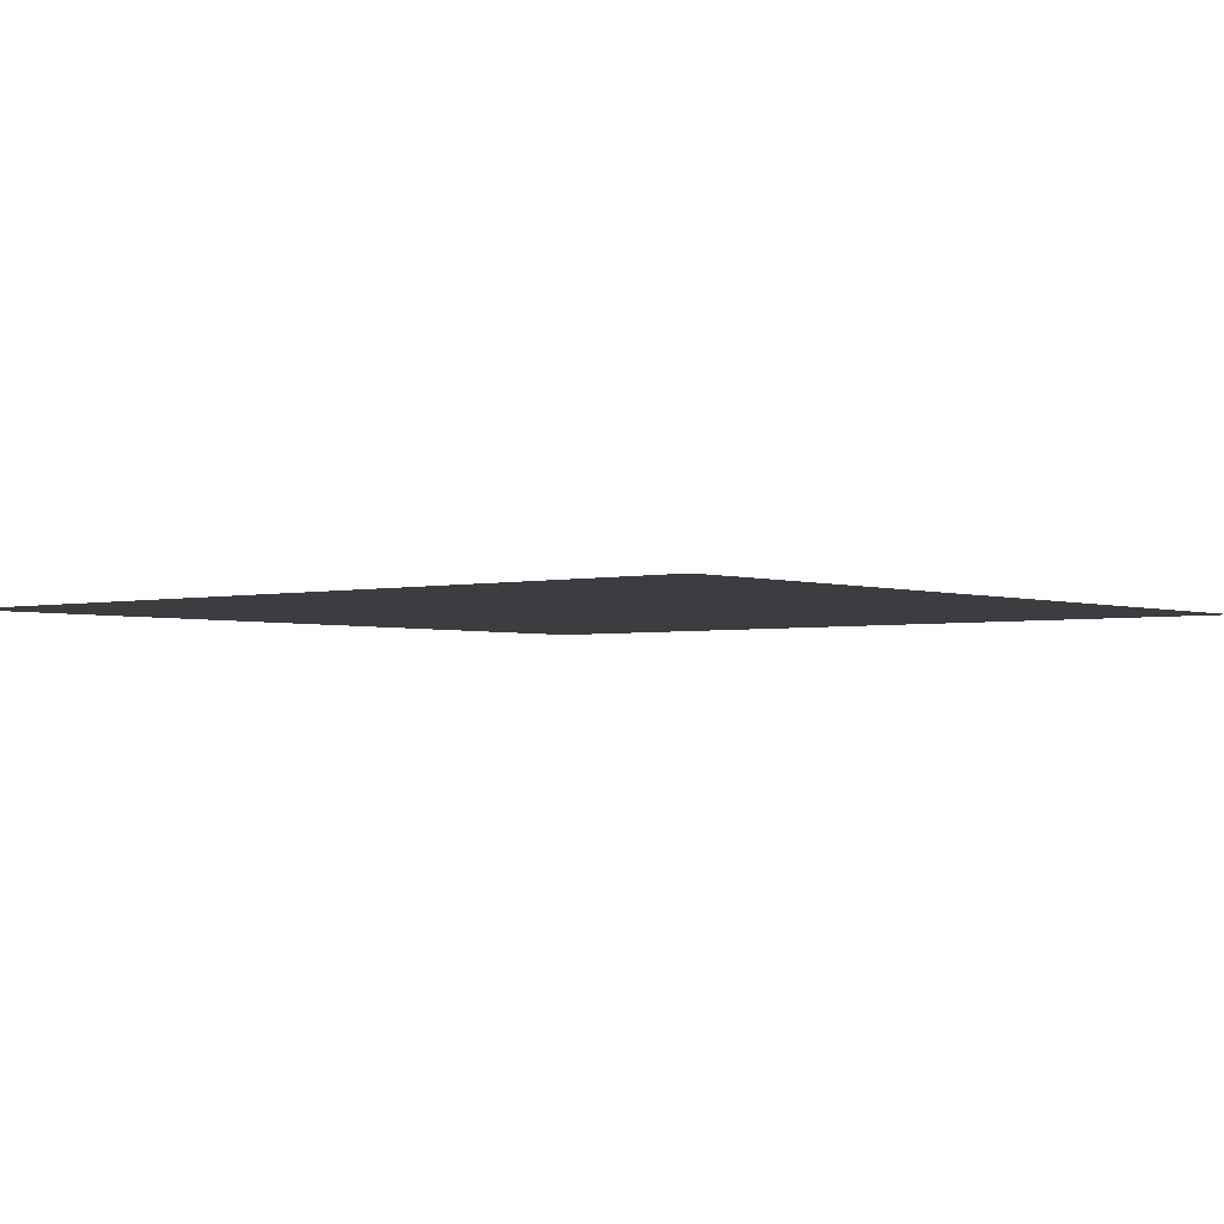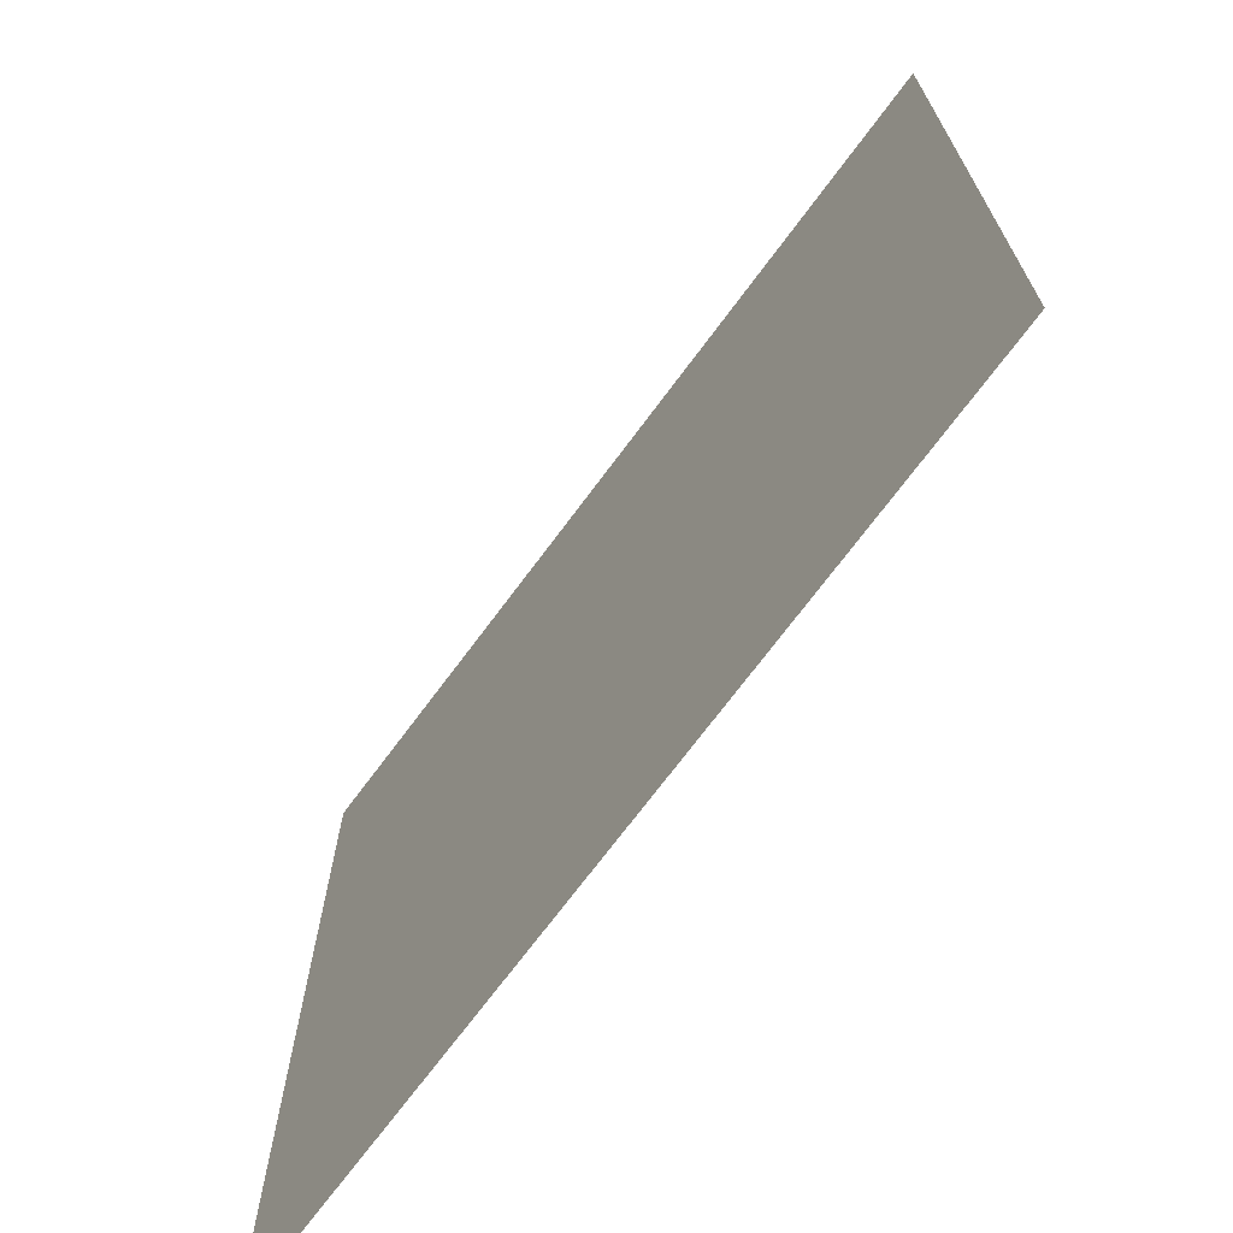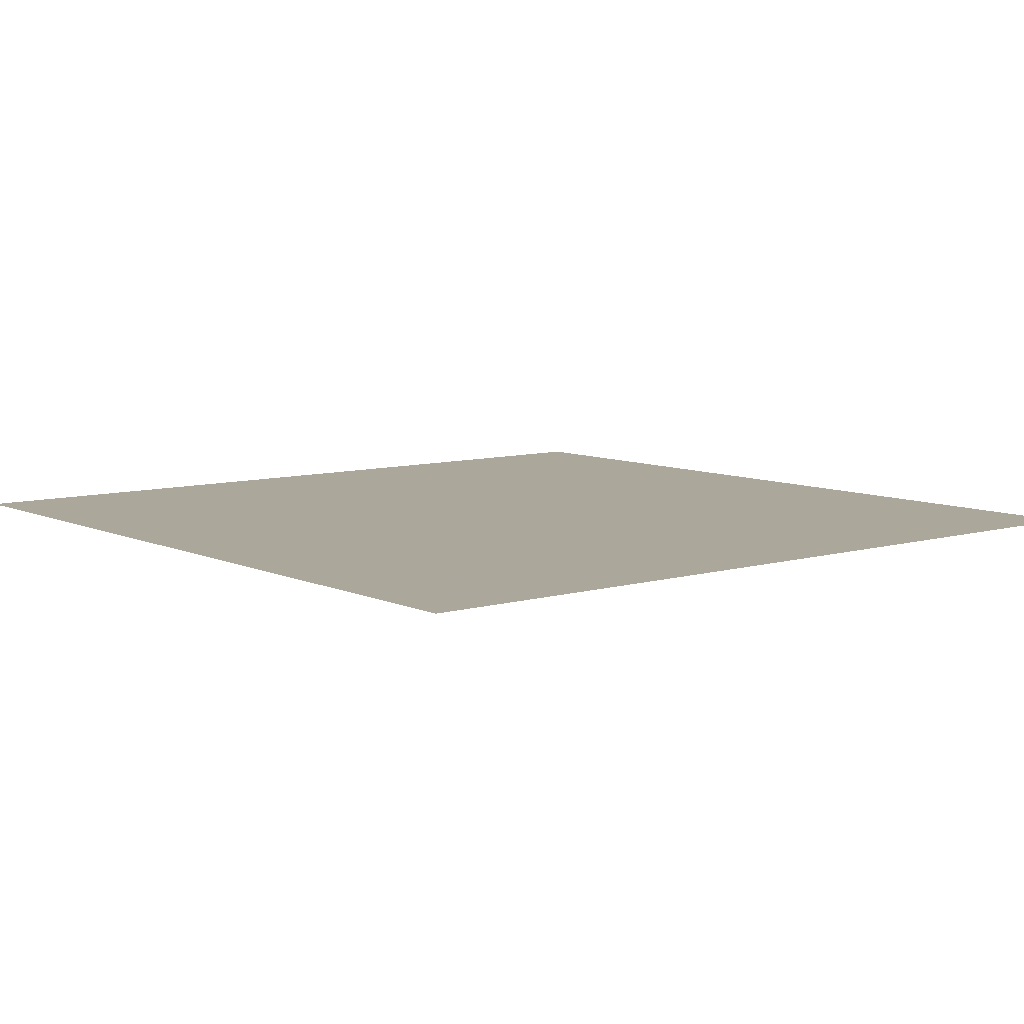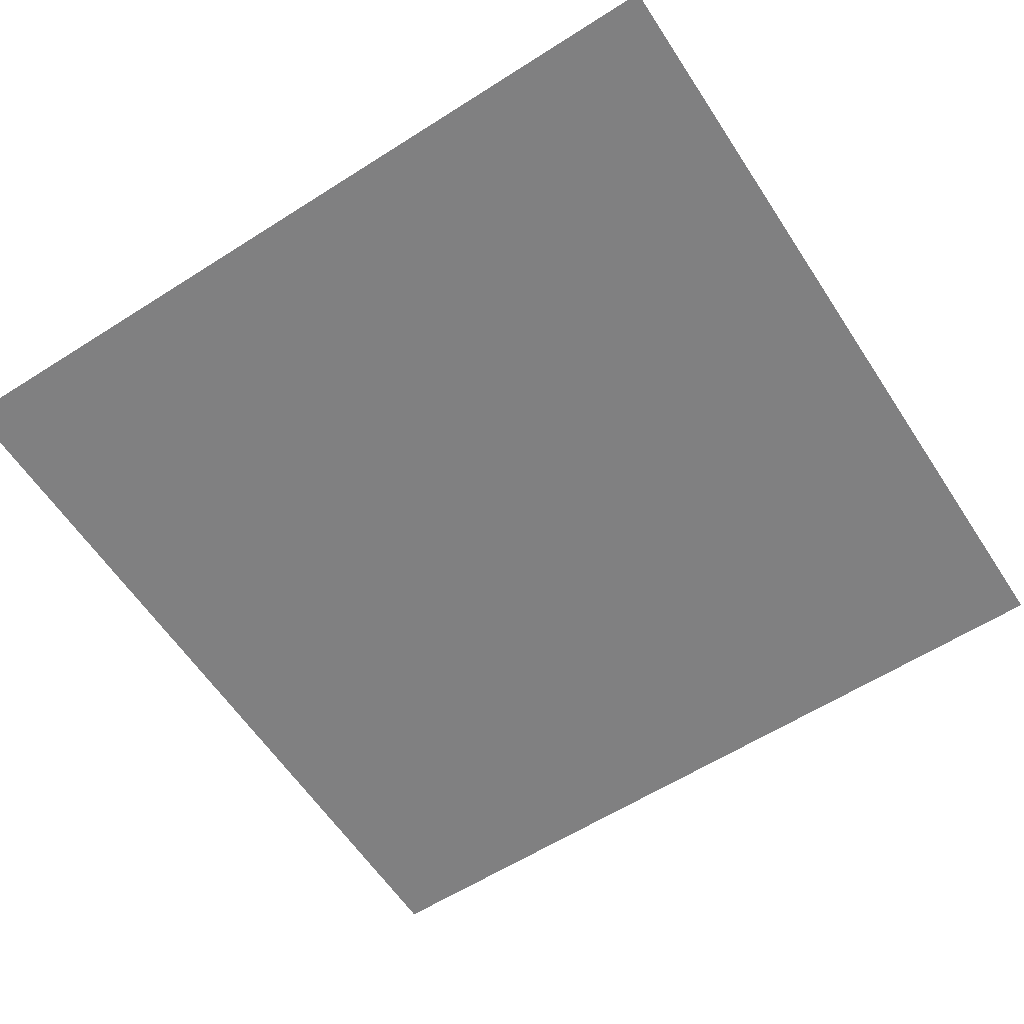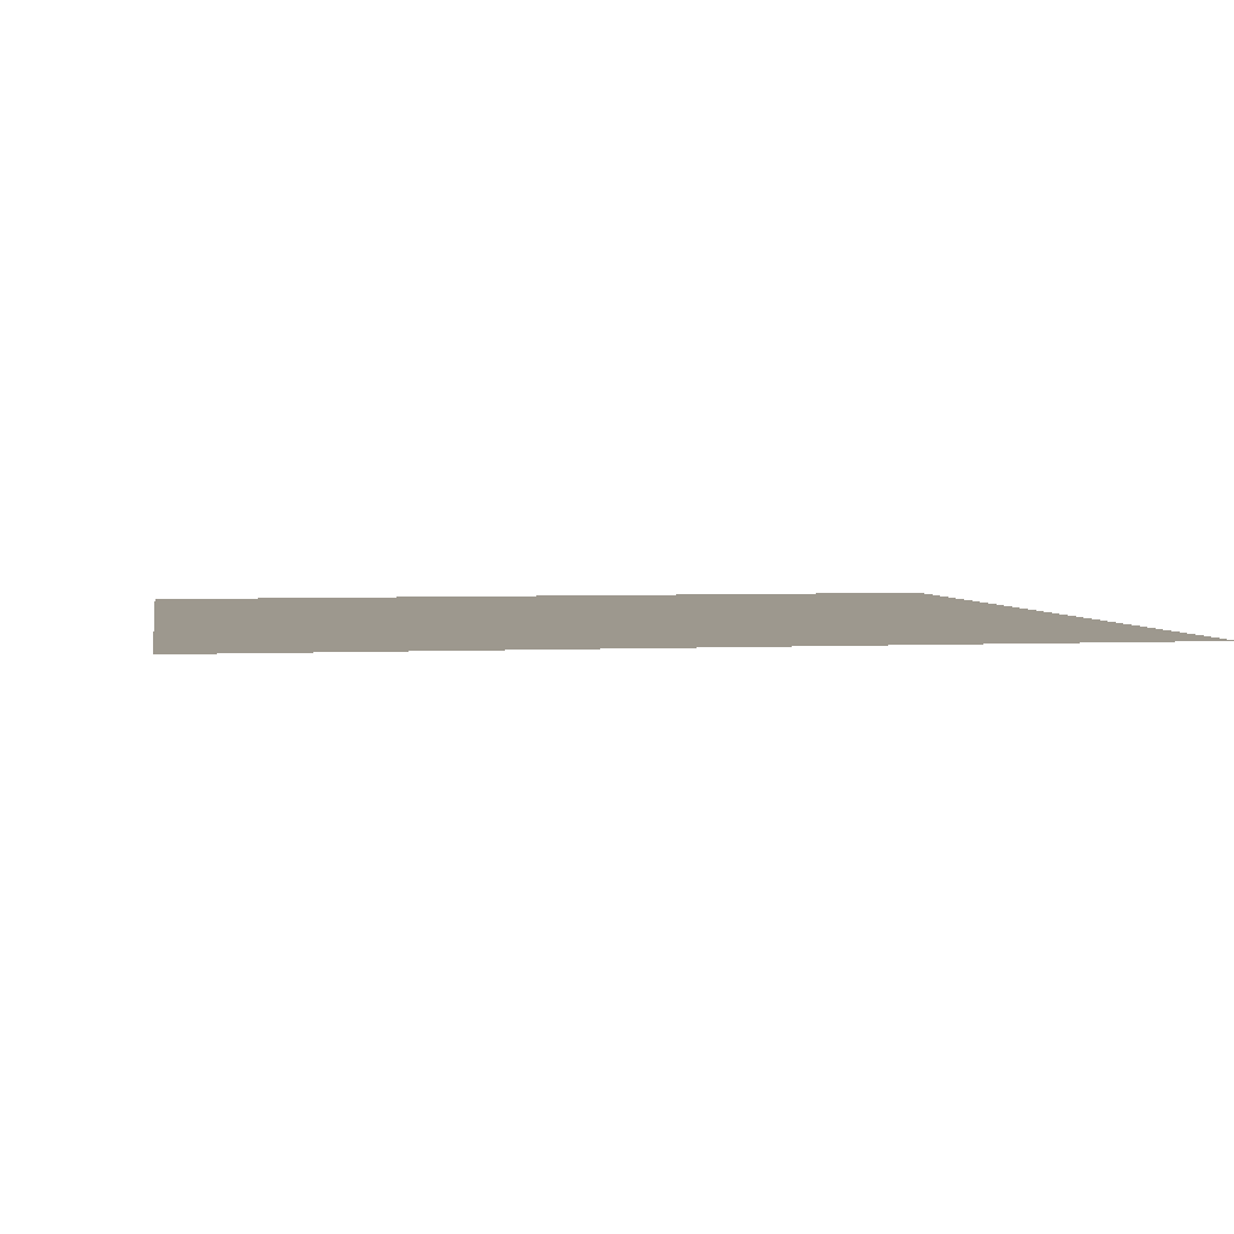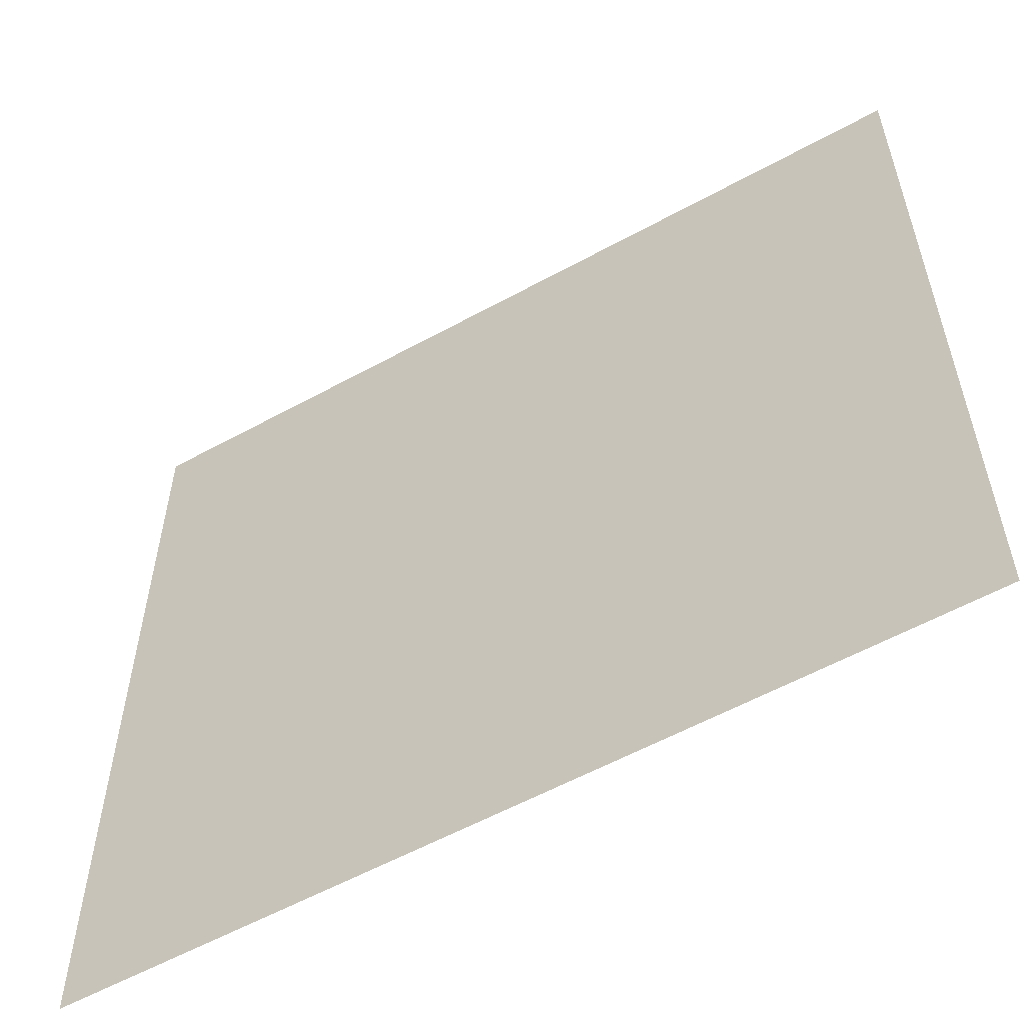
<metadata>
{"format":"obj","ext":"obj","renderer":"f3d","projection":"perspective","resolution":1024,"background":"white","views":[{"elev":-2.6,"azim":-140.3,"up":"+Z"},{"elev":-70.7,"azim":-126.5,"up":"+Y"},{"elev":8.2,"azim":-128.9,"up":"+Z"},{"elev":-60.1,"azim":-56.9,"up":"+Z"},{"elev":3.2,"azim":79.6,"up":"+Z"},{"elev":-57.6,"azim":29.7,"up":"+Y"}]}
</metadata>
<code>
v -1 -1 0
v 1 -1 0
v -1 1 0
v 1 1 0
f 1 2 3
f 2 4 3

</code>
